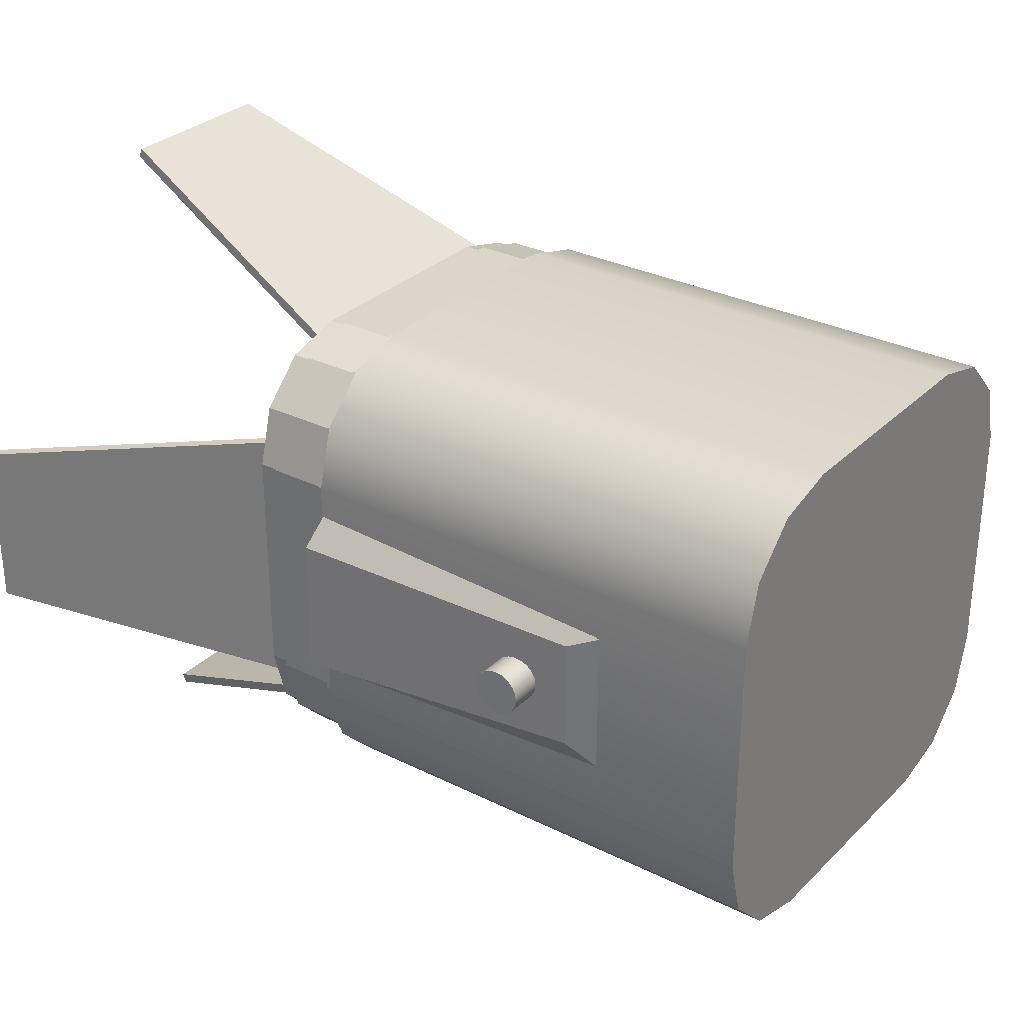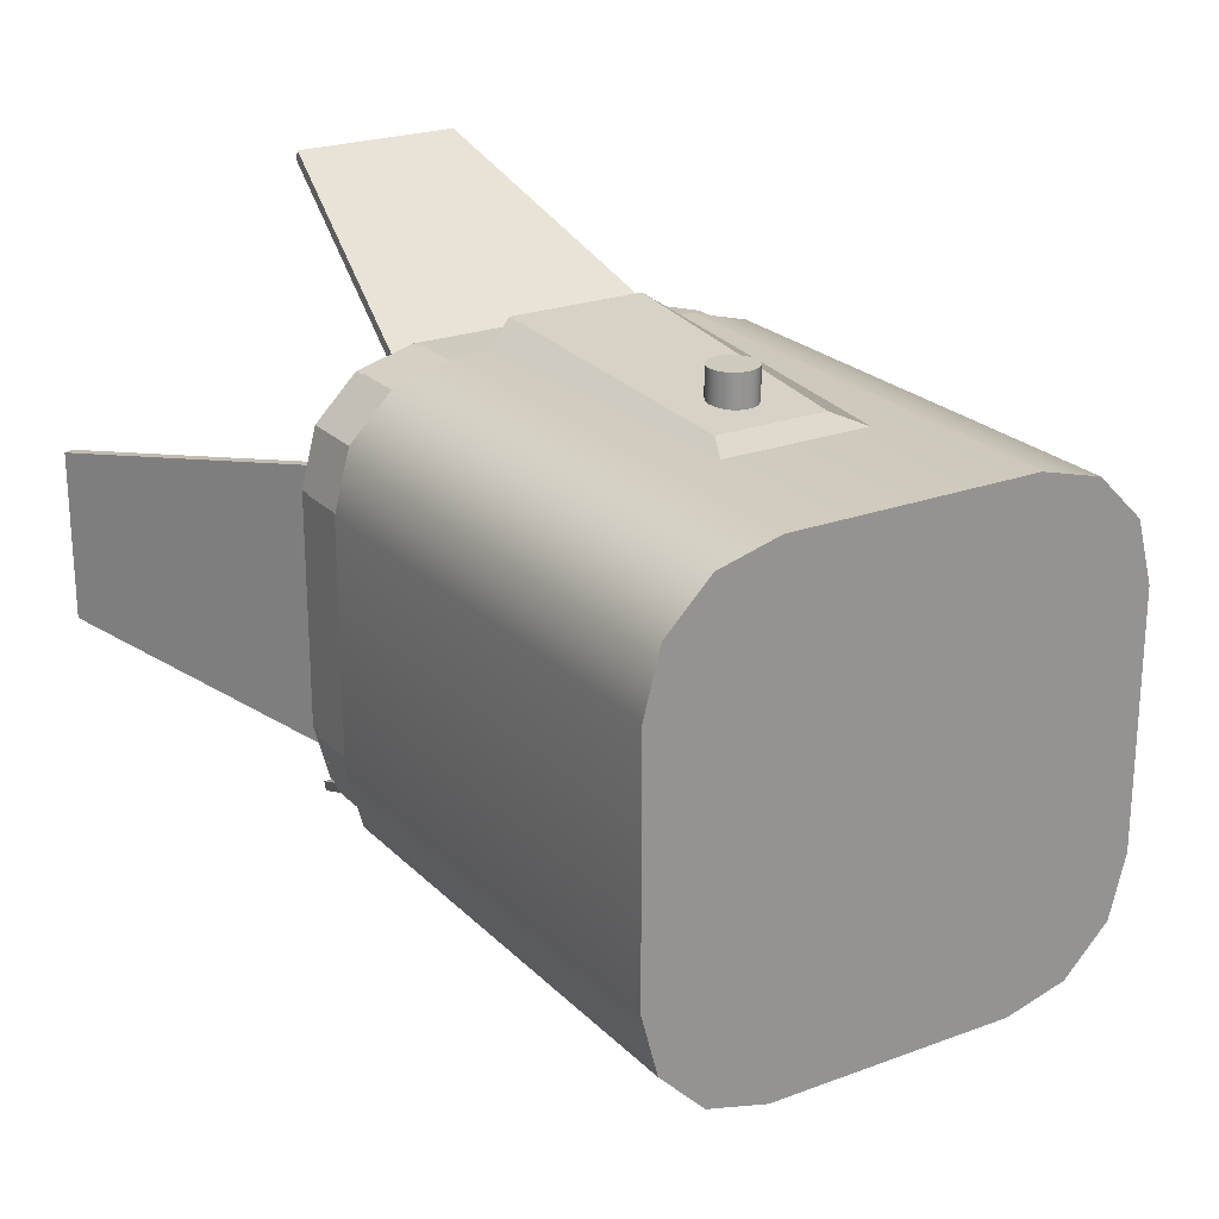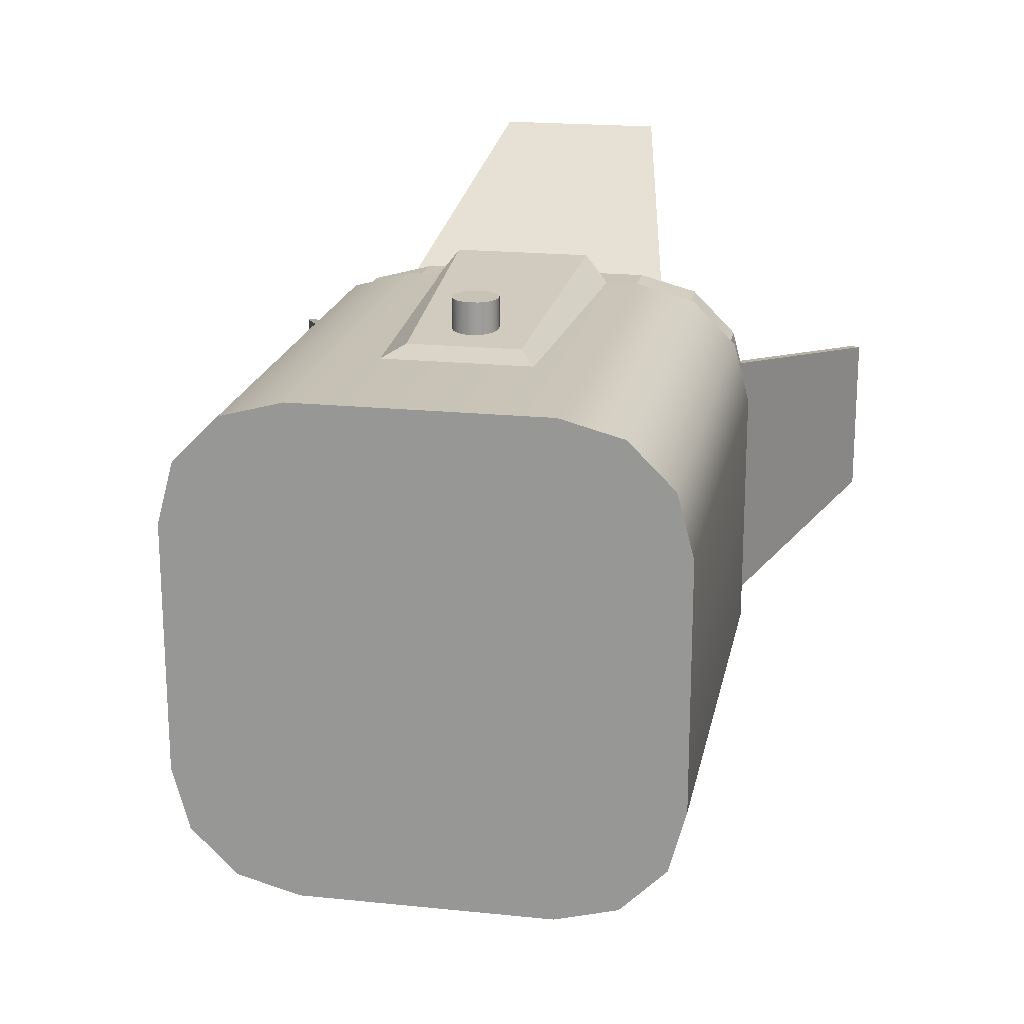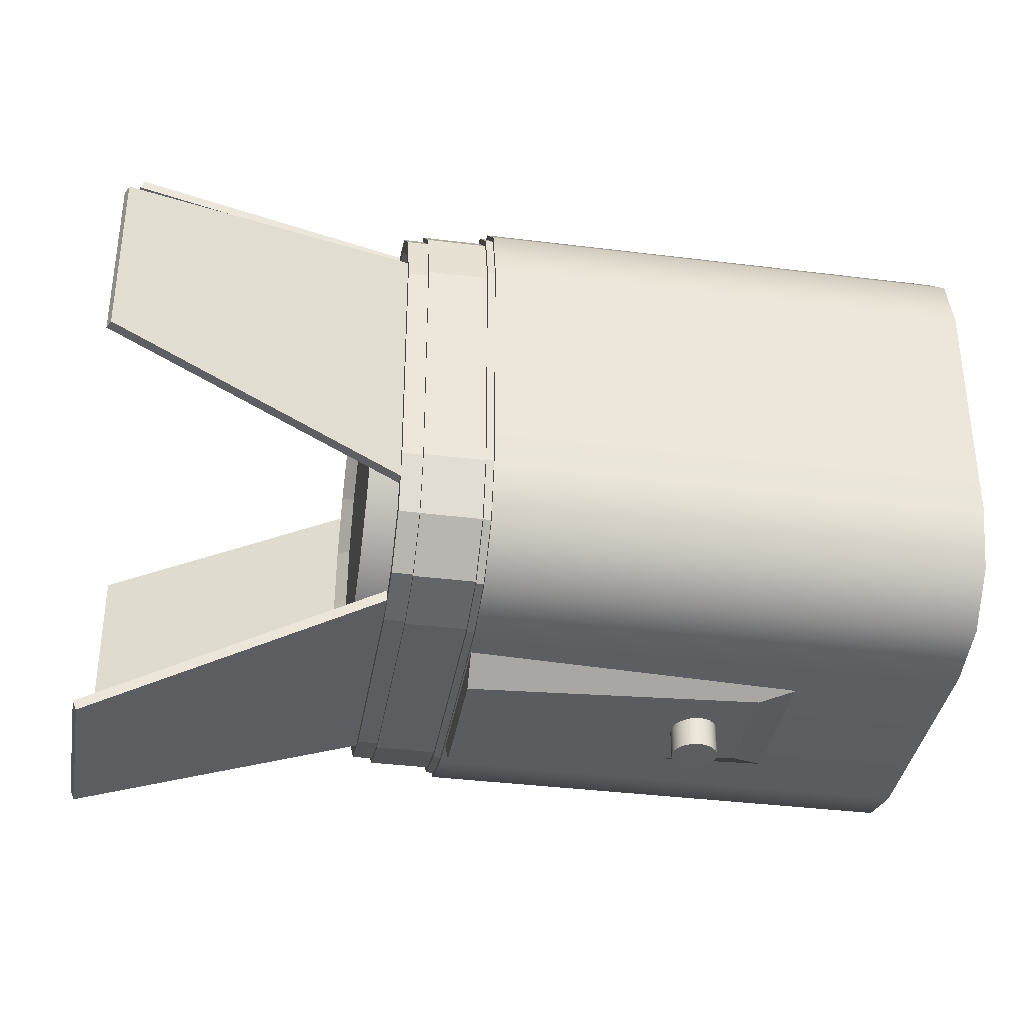
<metadata>
{"format":"obj","ext":"obj","renderer":"f3d","projection":"perspective","resolution":1024,"background":"white","views":[{"elev":30.1,"azim":-144.1,"up":"+Y"},{"elev":23.2,"azim":-122.1,"up":"+Z"},{"elev":19.5,"azim":-79.0,"up":"+Z"},{"elev":-36.6,"azim":170.8,"up":"+Z"}]}
</metadata>
<code>
g default
v -0.4994 -0.5006 0.25
v -0.4994 -0.4671 0.375
v -0.4995 -0.3757 0.4665
v -0.4997 -0.2507 0.5
v 0.5006 -0.4994 0.25
v 0.5003 -0.2494 0.5
v 0.5005 -0.3744 0.4665
v 0.5006 -0.4659 0.375
v -0.5006 0.4994 0.25
v -0.5003 0.2494 0.5
v -0.5005 0.3744 0.4665
v -0.5006 0.4659 0.375
v 0.4994 0.5006 0.25
v 0.4994 0.4671 0.375
v 0.4995 0.3757 0.4665
v 0.4997 0.2507 0.5
v -0.5003 0.2494 -0.5
v -0.5006 0.4994 -0.25
v -0.5006 0.4659 -0.375
v -0.5005 0.3744 -0.4665
v 0.4997 0.2507 -0.5
v 0.4995 0.3757 -0.4665
v 0.4994 0.4671 -0.375
v 0.4994 0.5006 -0.25
v -0.4994 -0.5006 -0.25
v -0.4997 -0.2507 -0.5
v -0.4995 -0.3757 -0.4665
v -0.4994 -0.4671 -0.375
v 0.5006 -0.4994 -0.25
v 0.5006 -0.4659 -0.375
v 0.5005 -0.3744 -0.4665
v 0.5003 -0.2494 -0.5
v 0.4995 0.3699 -0.4593
v 0.4997 0.2468 -0.4923
v 0.4994 0.4599 -0.3692
v 0.4994 0.4929 -0.2462
v 0.4994 0.4929 0.2462
v 0.4994 0.4599 0.3692
v 0.4995 0.3699 0.4593
v 0.4997 0.2468 0.4923
v 0.5003 -0.2455 0.4923
v 0.5005 -0.3686 0.4593
v 0.5006 -0.4587 0.3692
v 0.5006 -0.4916 0.2462
v 0.5006 -0.4916 -0.2462
v 0.5006 -0.4587 -0.3692
v 0.5005 -0.3686 -0.4593
v 0.5003 -0.2455 -0.4923
v 0.5146 0.3699 -0.4593
v 0.5148 0.2468 -0.4923
v 0.5145 0.46 -0.3692
v 0.5145 0.4929 -0.2462
v 0.5145 0.4929 0.2462
v 0.5145 0.46 0.3692
v 0.5146 0.3699 0.4593
v 0.5148 0.2468 0.4923
v 0.5154 -0.2455 0.4923
v 0.5156 -0.3686 0.4593
v 0.5157 -0.4586 0.3692
v 0.5157 -0.4916 0.2462
v 0.5157 -0.4916 -0.2462
v 0.5157 -0.4586 -0.3692
v 0.5156 -0.3686 -0.4593
v 0.5154 -0.2455 -0.4923
v 0.5146 0.3629 -0.4506
v 0.5148 0.2422 -0.483
v 0.5145 0.4513 -0.3622
v 0.5145 0.4836 -0.2415
v 0.5145 0.4836 0.2415
v 0.5145 0.4513 0.3622
v 0.5146 0.3629 0.4506
v 0.5148 0.2422 0.483
v 0.5154 -0.2408 0.483
v 0.5156 -0.3616 0.4506
v 0.5157 -0.4499 0.3622
v 0.5157 -0.4823 0.2415
v 0.5157 -0.4823 -0.2415
v 0.5157 -0.4499 -0.3622
v 0.5156 -0.3616 -0.4506
v 0.5154 -0.2408 -0.483
v 0.6378 0.363 -0.4506
v 0.638 0.2423 -0.483
v 0.6377 0.4514 -0.3622
v 0.6376 0.4838 -0.2415
v 0.6376 0.4838 0.2415
v 0.6377 0.4514 0.3622
v 0.6378 0.363 0.4506
v 0.638 0.2423 0.483
v 0.6386 -0.2407 0.483
v 0.6387 -0.3614 0.4506
v 0.6388 -0.4498 0.3622
v 0.6389 -0.4821 0.2415
v 0.6389 -0.4821 -0.2415
v 0.6388 -0.4498 -0.3622
v 0.6387 -0.3614 -0.4506
v 0.6386 -0.2407 -0.483
v 0.6378 0.3571 -0.4432
v 0.638 0.2383 -0.475
v 0.6377 0.444 -0.3563
v 0.6377 0.4758 -0.2375
v 0.6377 0.4758 0.2375
v 0.6377 0.444 0.3563
v 0.6378 0.3571 0.4432
v 0.638 0.2383 0.475
v 0.6386 -0.2367 0.475
v 0.6387 -0.3554 0.4432
v 0.6388 -0.4424 0.3563
v 0.6389 -0.4742 0.2375
v 0.6389 -0.4742 -0.2375
v 0.6388 -0.4424 -0.3563
v 0.6387 -0.3554 -0.4432
v 0.6386 -0.2367 -0.475
v 0.6794 0.3571 -0.4432
v 0.6796 0.2384 -0.475
v 0.6793 0.444 -0.3563
v 0.6793 0.4759 -0.2375
v 0.6793 0.4759 0.2375
v 0.6793 0.444 0.3563
v 0.6794 0.3571 0.4432
v 0.6796 0.2384 0.475
v 0.6802 -0.2366 0.475
v 0.6803 -0.3554 0.4432
v 0.6804 -0.4423 0.3563
v 0.6805 -0.4741 0.2375
v 0.6805 -0.4741 -0.2375
v 0.6804 -0.4423 -0.3563
v 0.6803 -0.3554 -0.4432
v 0.6802 -0.2366 -0.475
v 0.6794 0.3401 -0.422
v 0.6796 0.227 -0.4523
v 0.6793 0.4228 -0.3392
v 0.6793 0.4531 -0.2261
v 0.6793 0.4531 0.2261
v 0.6793 0.4228 0.3392
v 0.6794 0.3401 0.422
v 0.6796 0.227 0.4523
v 0.6802 -0.2253 0.4523
v 0.6803 -0.3383 0.422
v 0.6804 -0.4211 0.3392
v 0.6804 -0.4514 0.2261
v 0.6804 -0.4514 -0.2261
v 0.6804 -0.4211 -0.3392
v 0.6803 -0.3383 -0.422
v 0.6802 -0.2253 -0.4523
v -0.03634 0.3392 -0.422
v -0.03619 0.2261 -0.4523
v -0.03644 0.4219 -0.3392
v -0.03648 0.4522 -0.2261
v -0.03648 0.4522 0.2261
v -0.03644 0.4219 0.3392
v -0.03634 0.3392 0.422
v -0.03619 0.2261 0.4523
v -0.03562 -0.2262 0.4523
v -0.03547 -0.3392 0.422
v -0.03536 -0.422 0.3392
v -0.03533 -0.4523 0.2261
v -0.03533 -0.4523 -0.2261
v -0.03536 -0.422 -0.3392
v -0.03547 -0.3392 -0.422
v -0.03562 -0.2262 -0.4523
g pCube1 Spotlight
f 4 6 16 10
f 9 13 24 18
f 17 21 32 26
f 25 29 5 1
f 4 3 7 6
f 3 2 8 7
f 2 1 5 8
f 9 12 14 13
f 12 11 15 14
f 11 10 16 15
f 17 20 22 21
f 20 19 23 22
f 19 18 24 23
f 25 28 30 29
f 28 27 31 30
f 27 26 32 31
f 25 1 2 3 4 10 11 12 9 18 19 20 17 26 27 28
f 146 145 147 148 149 150 151 152 153 154 155 156 157 158 159 160
f 21 22 33 34
f 22 23 35 33
f 23 24 36 35
f 24 13 37 36
f 13 14 38 37
f 14 15 39 38
f 15 16 40 39
f 16 6 41 40
f 6 7 42 41
f 7 8 43 42
f 8 5 44 43
f 5 29 45 44
f 29 30 46 45
f 30 31 47 46
f 31 32 48 47
f 32 21 34 48
f 34 33 49 50
f 33 35 51 49
f 35 36 52 51
f 36 37 53 52
f 37 38 54 53
f 38 39 55 54
f 39 40 56 55
f 40 41 57 56
f 41 42 58 57
f 42 43 59 58
f 43 44 60 59
f 44 45 61 60
f 45 46 62 61
f 46 47 63 62
f 47 48 64 63
f 48 34 50 64
f 50 49 65 66
f 49 51 67 65
f 51 52 68 67
f 52 53 69 68
f 53 54 70 69
f 54 55 71 70
f 55 56 72 71
f 56 57 73 72
f 57 58 74 73
f 58 59 75 74
f 59 60 76 75
f 60 61 77 76
f 61 62 78 77
f 62 63 79 78
f 63 64 80 79
f 64 50 66 80
f 66 65 81 82
f 65 67 83 81
f 67 68 84 83
f 68 69 85 84
f 69 70 86 85
f 70 71 87 86
f 71 72 88 87
f 72 73 89 88
f 73 74 90 89
f 74 75 91 90
f 75 76 92 91
f 76 77 93 92
f 77 78 94 93
f 78 79 95 94
f 79 80 96 95
f 80 66 82 96
f 82 81 97 98
f 81 83 99 97
f 83 84 100 99
f 84 85 101 100
f 85 86 102 101
f 86 87 103 102
f 87 88 104 103
f 88 89 105 104
f 89 90 106 105
f 90 91 107 106
f 91 92 108 107
f 92 93 109 108
f 93 94 110 109
f 94 95 111 110
f 95 96 112 111
f 96 82 98 112
f 98 97 113 114
f 97 99 115 113
f 99 100 116 115
f 100 101 117 116
f 101 102 118 117
f 102 103 119 118
f 103 104 120 119
f 104 105 121 120
f 105 106 122 121
f 106 107 123 122
f 107 108 124 123
f 108 109 125 124
f 109 110 126 125
f 110 111 127 126
f 111 112 128 127
f 112 98 114 128
f 114 113 129 130
f 113 115 131 129
f 115 116 132 131
f 116 117 133 132
f 117 118 134 133
f 118 119 135 134
f 119 120 136 135
f 120 121 137 136
f 121 122 138 137
f 122 123 139 138
f 123 124 140 139
f 124 125 141 140
f 125 126 142 141
f 126 127 143 142
f 127 128 144 143
f 128 114 130 144
f 130 129 145 146
f 129 131 147 145
f 131 132 148 147
f 132 133 149 148
f 133 134 150 149
f 134 135 151 150
f 135 136 152 151
f 136 137 153 152
f 137 138 154 153
f 138 139 155 154
f 139 140 156 155
f 140 141 157 156
f 141 142 158 157
f 142 143 159 158
f 143 144 160 159
f 144 130 146 160
g default
v 0.7337 0.4035 -0.1308
v 0.7338 0.3434 -0.2488
v 0.7339 0.2498 -0.3425
v 0.734 0.1318 -0.4026
v 0.7342 0.000938 -0.4233
v 0.7344 -0.1299 -0.4026
v 0.7345 -0.2479 -0.3425
v 0.7346 -0.3415 -0.2488
v 0.7347 -0.4017 -0.1308
v 0.7347 -0.4224 0
v 0.7347 -0.4017 0.1308
v 0.7346 -0.3415 0.2488
v 0.7345 -0.2479 0.3425
v 0.7344 -0.1299 0.4026
v 0.7342 0.000938 0.4233
v 0.734 0.1318 0.4026
v 0.7339 0.2498 0.3425
v 0.7338 0.3434 0.2488
v 0.7337 0.4035 0.1308
v 0.7337 0.4243 0
v -0.113 0.4025 -0.1308
v -0.1129 0.3423 -0.2488
v -0.1128 0.2487 -0.3425
v -0.1126 0.1307 -0.4026
v -0.1124 -0.000144 -0.4233
v -0.1123 -0.131 -0.4026
v -0.1121 -0.249 -0.3425
v -0.112 -0.3426 -0.2488
v -0.1119 -0.4027 -0.1308
v -0.1119 -0.4235 0
v -0.1119 -0.4027 0.1308
v -0.112 -0.3426 0.2488
v -0.1121 -0.249 0.3425
v -0.1123 -0.131 0.4026
v -0.1124 -0.000144 0.4233
v -0.1126 0.1307 0.4026
v -0.1128 0.2487 0.3425
v -0.1129 0.3423 0.2488
v -0.113 0.4025 0.1308
v -0.113 0.4232 0
v -0.1124 -0.000144 0
v 0.7086 0.3747 -0.1215
v 0.7086 0.3189 -0.231
v 0.7091 0.000906 -0
v 0.7088 0.2319 -0.318
v 0.7089 0.1224 -0.3738
v 0.7091 0.000906 -0.393
v 0.7092 -0.1205 -0.3738
v 0.7093 -0.2301 -0.318
v 0.7095 -0.3171 -0.231
v 0.7095 -0.3729 -0.1215
v 0.7096 -0.3921 -0
v 0.7095 -0.3729 0.1215
v 0.7095 -0.3171 0.231
v 0.7093 -0.2301 0.318
v 0.7092 -0.1205 0.3738
v 0.7091 0.000906 0.393
v 0.7089 0.1224 0.3738
v 0.7088 0.2319 0.318
v 0.7086 0.3189 0.231
v 0.7086 0.3747 0.1215
v 0.7085 0.3939 -0
g Spotlight pCylinder1
f 161 162 182 181
f 162 163 183 182
f 163 164 184 183
f 164 165 185 184
f 165 166 186 185
f 166 167 187 186
f 167 168 188 187
f 168 169 189 188
f 169 170 190 189
f 170 171 191 190
f 171 172 192 191
f 172 173 193 192
f 173 174 194 193
f 174 175 195 194
f 175 176 196 195
f 176 177 197 196
f 177 178 198 197
f 178 179 199 198
f 179 180 200 199
f 180 161 181 200
f 203 202 204
f 205 203 204
f 206 205 204
f 207 206 204
f 208 207 204
f 209 208 204
f 210 209 204
f 211 210 204
f 212 211 204
f 213 212 204
f 214 213 204
f 215 214 204
f 216 215 204
f 217 216 204
f 218 217 204
f 219 218 204
f 220 219 204
f 221 220 204
f 222 221 204
f 202 222 204
f 181 182 201
f 182 183 201
f 183 184 201
f 184 185 201
f 185 186 201
f 186 187 201
f 187 188 201
f 188 189 201
f 189 190 201
f 190 191 201
f 191 192 201
f 192 193 201
f 193 194 201
f 194 195 201
f 195 196 201
f 196 197 201
f 197 198 201
f 198 199 201
f 199 200 201
f 200 181 201
f 162 161 202 203
f 163 162 203 205
f 164 163 205 206
f 165 164 206 207
f 166 165 207 208
f 167 166 208 209
f 168 167 209 210
f 169 168 210 211
f 170 169 211 212
f 171 170 212 213
f 172 171 213 214
f 173 172 214 215
f 174 173 215 216
f 175 174 216 217
f 176 175 217 218
f 177 176 218 219
f 178 177 219 220
f 179 178 220 221
f 180 179 221 222
f 161 180 222 202
g default
v 0.6798 0.4367 0.283
v 1.267 0.6867 0.1753
v 0.6717 0.4558 0.283
v 1.259 0.7058 0.1753
v 0.6717 0.4558 -0.283
v 1.259 0.7058 -0.1753
v 0.6798 0.4367 -0.283
v 1.267 0.6867 -0.1753
g Spotlight pCube2
f 223 224 226 225
f 225 226 228 227
f 227 228 230 229
f 229 230 224 223
f 224 230 228 226
f 229 223 225 227
g default
v 0.6729 -0.454 0.283
v 1.26 -0.7025 0.1753
v 0.6809 -0.435 0.283
v 1.268 -0.6835 0.1753
v 0.6809 -0.435 -0.283
v 1.268 -0.6835 -0.1753
v 0.6729 -0.454 -0.283
v 1.26 -0.7025 -0.1753
g Spotlight pCube3
f 231 232 234 233
f 233 234 236 235
f 235 236 238 237
f 237 238 232 231
f 232 238 236 234
f 237 231 233 235
g default
v 0.6726 -0.2821 -0.4549
v 1.26 -0.1737 -0.7041
v 0.6807 -0.2821 -0.4359
v 1.268 -0.1737 -0.6851
v 0.68 0.2838 -0.4359
v 1.267 0.1769 -0.6851
v 0.6719 0.2838 -0.4549
v 1.259 0.1769 -0.7041
g Spotlight pCube4
f 239 240 242 241
f 241 242 244 243
f 243 244 246 245
f 245 246 240 239
f 240 246 244 242
f 245 239 241 243
g default
v 0.6807 -0.2821 0.4359
v 1.268 -0.1737 0.6851
v 0.6726 -0.2821 0.4549
v 1.26 -0.1737 0.7041
v 0.6719 0.2838 0.4549
v 1.259 0.1769 0.7041
v 0.68 0.2838 0.4359
v 1.267 0.1769 0.6851
g Spotlight pCube5
f 247 248 250 249
f 249 250 252 251
f 251 252 254 253
f 253 254 248 247
f 248 254 252 250
f 253 247 249 251
g default
v -0.1145 -0.1139 0.5128
v 0.4975 -0.1396 0.558
v -0.1148 0.1136 0.5128
v 0.4972 0.1409 0.558
v -0.1885 0.1511 0.4992
v 0.4971 0.1873 0.4992
v -0.1881 -0.1515 0.4992
v 0.4976 -0.186 0.4992
g Spotlight pCube6
f 255 256 258 257
f 257 258 260 259
f 259 260 262 261
f 261 262 256 255
f 256 262 260 258
f 261 255 257 259
g default
v -0.1148 0.1136 -0.5125
v 0.4972 0.1409 -0.5577
v -0.1145 -0.1139 -0.5125
v 0.4975 -0.1396 -0.5577
v -0.1881 -0.1515 -0.4989
v 0.4976 -0.186 -0.4989
v -0.1885 0.1511 -0.4989
v 0.4971 0.1873 -0.4989
g Spotlight pCube7
f 263 264 266 265
f 265 266 268 267
f 267 268 270 269
f 269 270 264 263
f 264 270 268 266
f 269 263 265 267
g default
v 0.04524 0.01476 -0.5835
v 0.03846 0.02802 -0.5835
v 0.02792 0.03853 -0.5835
v 0.01465 0.04527 -0.5835
v -6.1e-05 0.04758 -0.5835
v -0.01476 0.04524 -0.5835
v -0.02802 0.03846 -0.5835
v -0.03853 0.02792 -0.5835
v -0.04527 0.01465 -0.5835
v -0.04758 -6.1e-05 -0.5835
v -0.04524 -0.01476 -0.5835
v -0.03846 -0.02802 -0.5835
v -0.02792 -0.03853 -0.5835
v -0.01465 -0.04527 -0.5835
v 6.1e-05 -0.04758 -0.5835
v 0.01476 -0.04524 -0.5835
v 0.02802 -0.03846 -0.5835
v 0.03853 -0.02792 -0.5835
v 0.04527 -0.01465 -0.5835
v 0.04758 6.1e-05 -0.5835
v 0.04524 0.01476 0.5835
v 0.03846 0.02802 0.5835
v 0.02792 0.03853 0.5835
v 0.01465 0.04527 0.5835
v -6.1e-05 0.04758 0.5835
v -0.01476 0.04524 0.5835
v -0.02802 0.03846 0.5835
v -0.03853 0.02792 0.5835
v -0.04527 0.01465 0.5835
v -0.04758 -6.1e-05 0.5835
v -0.04524 -0.01476 0.5835
v -0.03846 -0.02802 0.5835
v -0.02792 -0.03853 0.5835
v -0.01465 -0.04527 0.5835
v 6.1e-05 -0.04758 0.5835
v 0.01476 -0.04524 0.5835
v 0.02802 -0.03846 0.5835
v 0.03853 -0.02792 0.5835
v 0.04527 -0.01465 0.5835
v 0.04758 6.1e-05 0.5835
v -0 0 -0.5835
v -0 0 0.5835
g Spotlight pCylinder2
f 271 272 292 291
f 272 273 293 292
f 273 274 294 293
f 274 275 295 294
f 275 276 296 295
f 276 277 297 296
f 277 278 298 297
f 278 279 299 298
f 279 280 300 299
f 280 281 301 300
f 281 282 302 301
f 282 283 303 302
f 283 284 304 303
f 284 285 305 304
f 285 286 306 305
f 286 287 307 306
f 287 288 308 307
f 288 289 309 308
f 289 290 310 309
f 290 271 291 310
f 272 271 311
f 273 272 311
f 274 273 311
f 275 274 311
f 276 275 311
f 277 276 311
f 278 277 311
f 279 278 311
f 280 279 311
f 281 280 311
f 282 281 311
f 283 282 311
f 284 283 311
f 285 284 311
f 286 285 311
f 287 286 311
f 288 287 311
f 289 288 311
f 290 289 311
f 271 290 311
f 291 292 312
f 292 293 312
f 293 294 312
f 294 295 312
f 295 296 312
f 296 297 312
f 297 298 312
f 298 299 312
f 299 300 312
f 300 301 312
f 301 302 312
f 302 303 312
f 303 304 312
f 304 305 312
f 305 306 312
f 306 307 312
f 307 308 312
f 308 309 312
f 309 310 312
f 310 291 312

</code>
